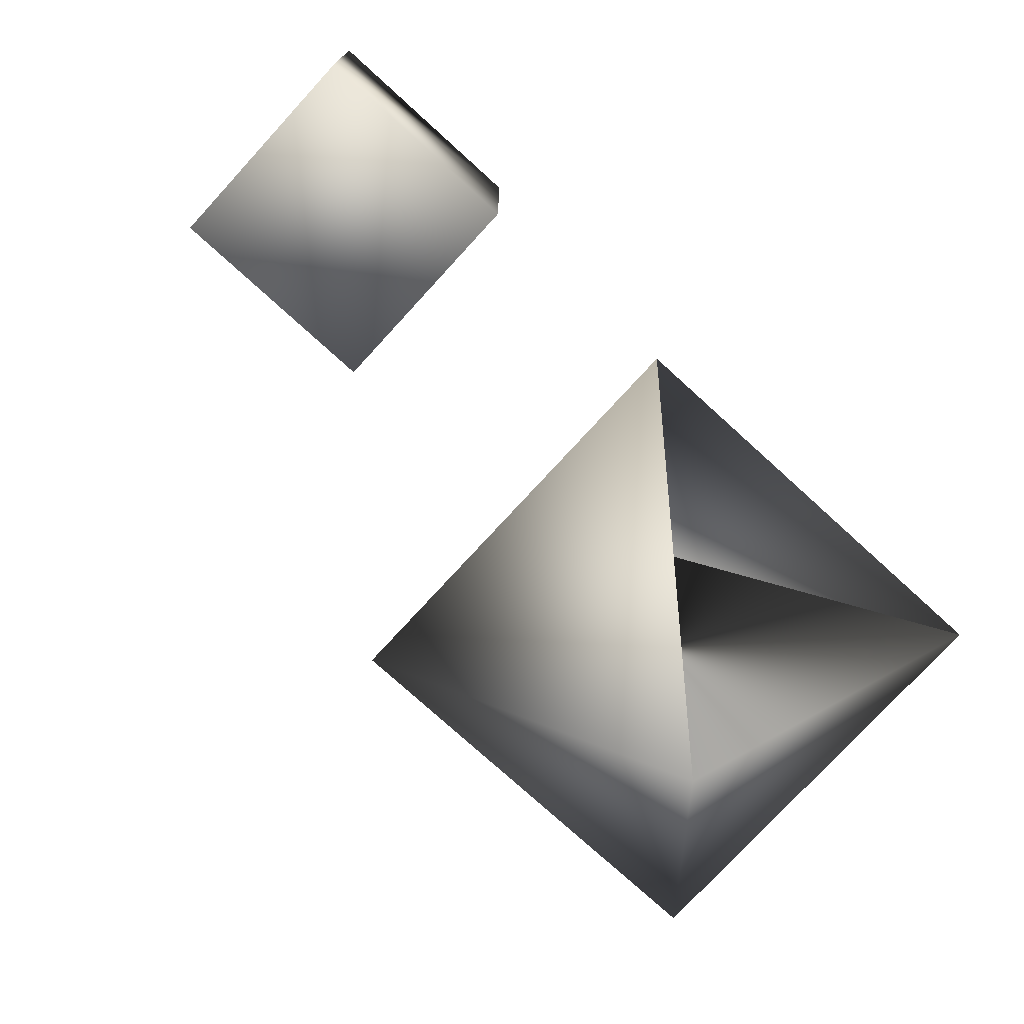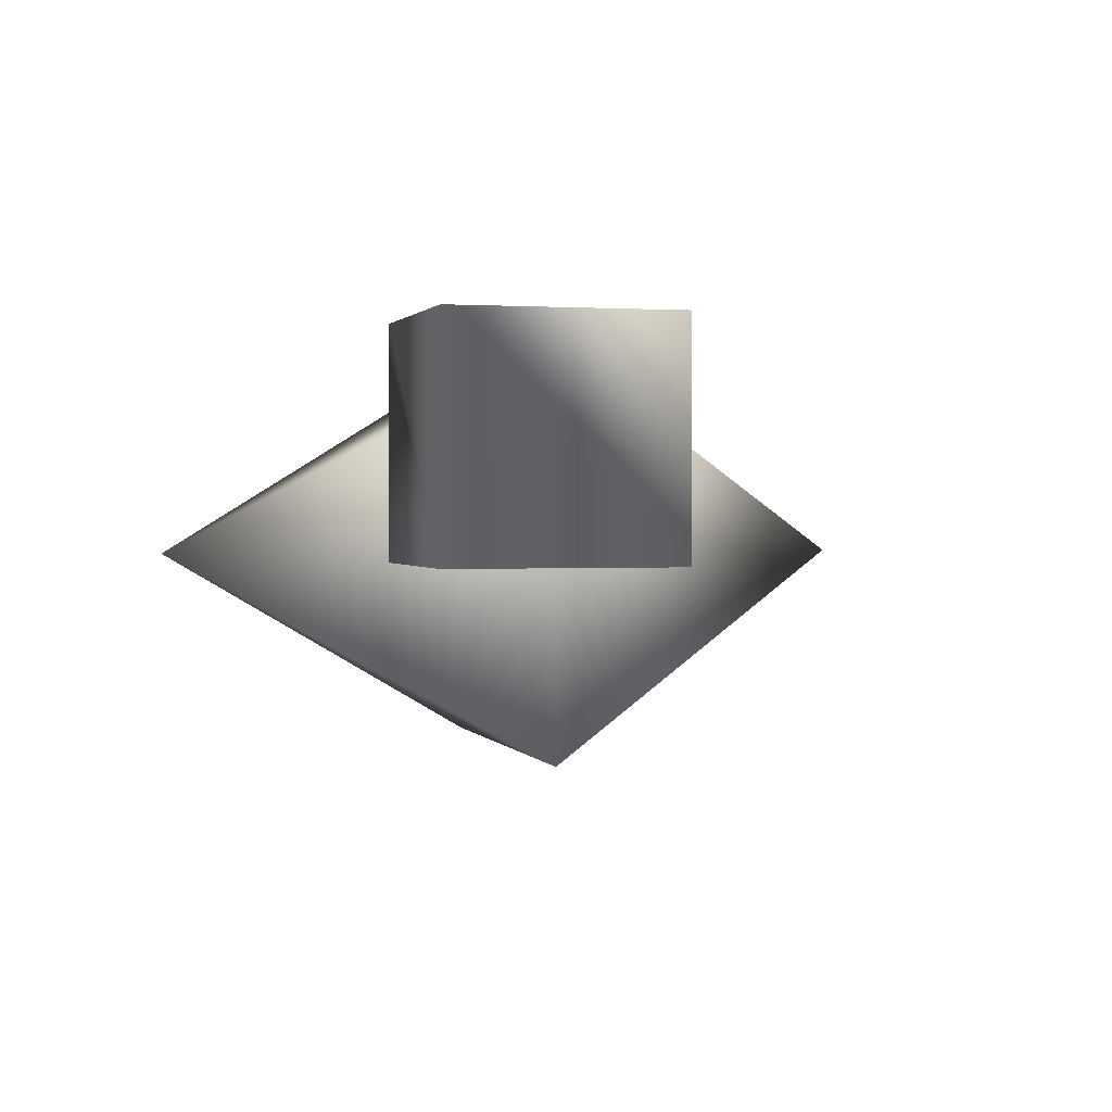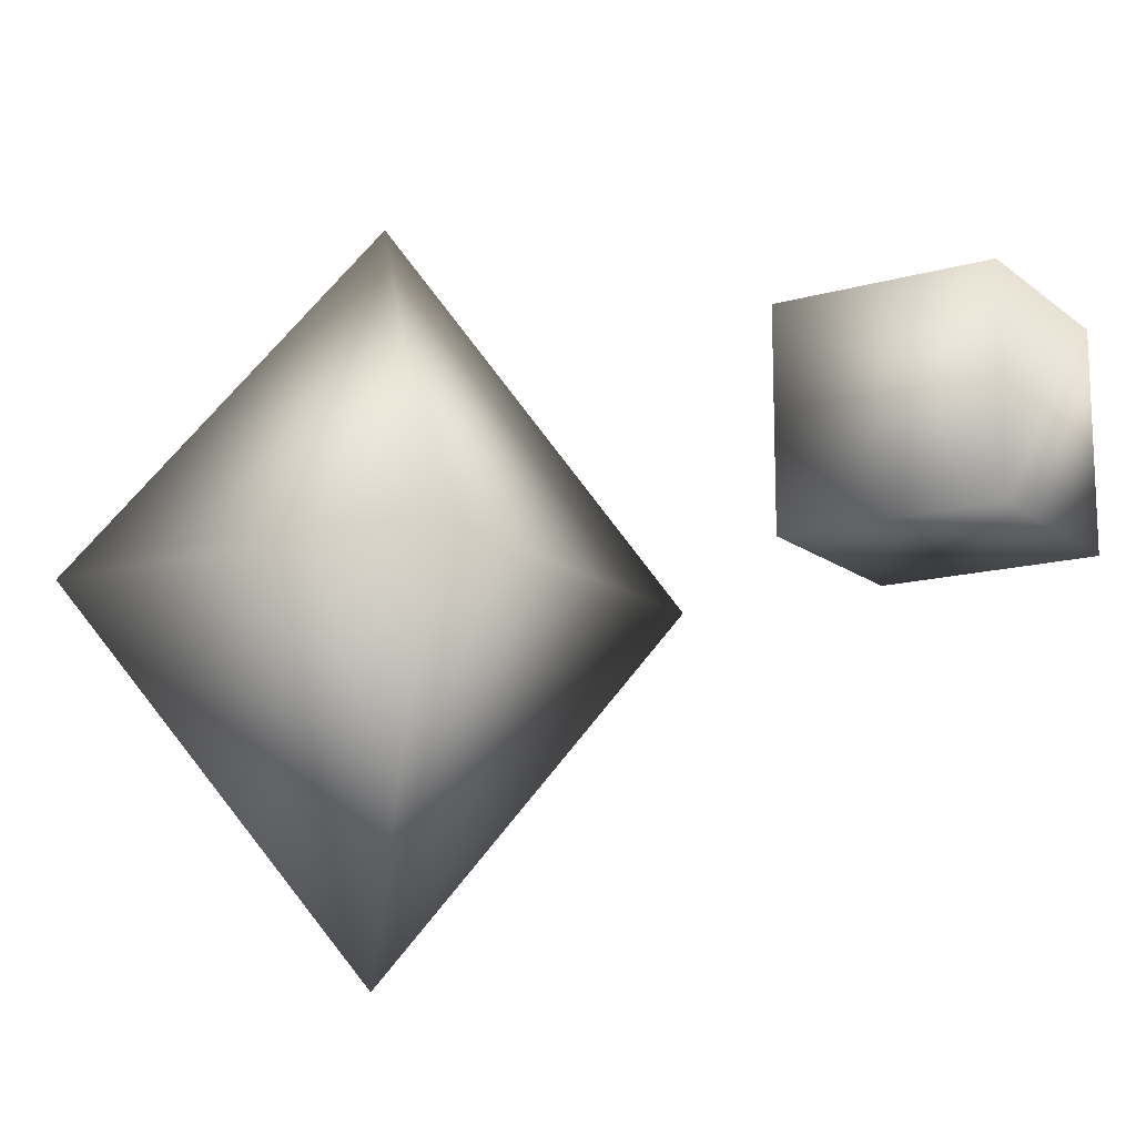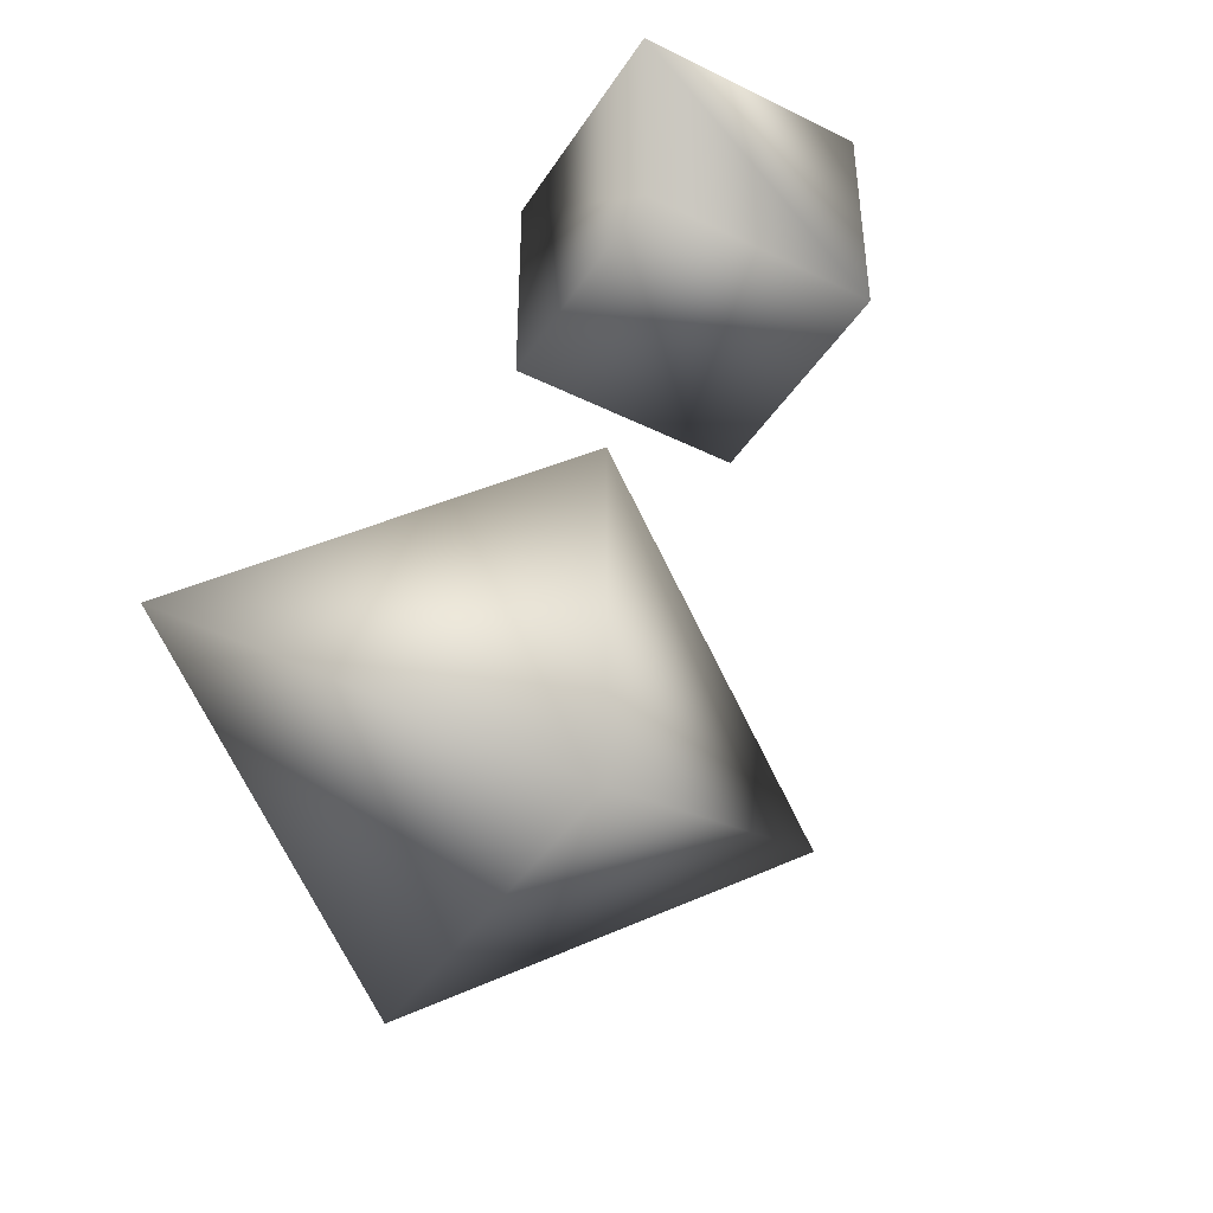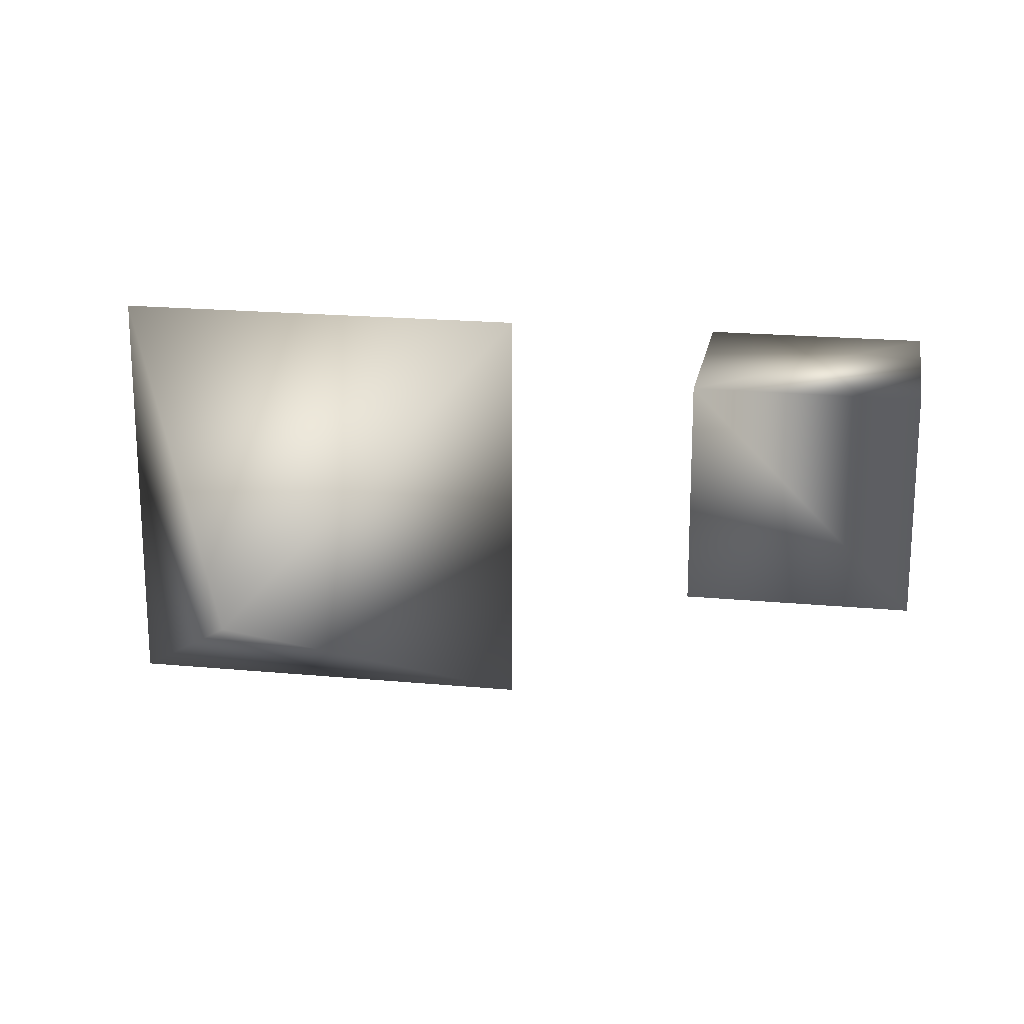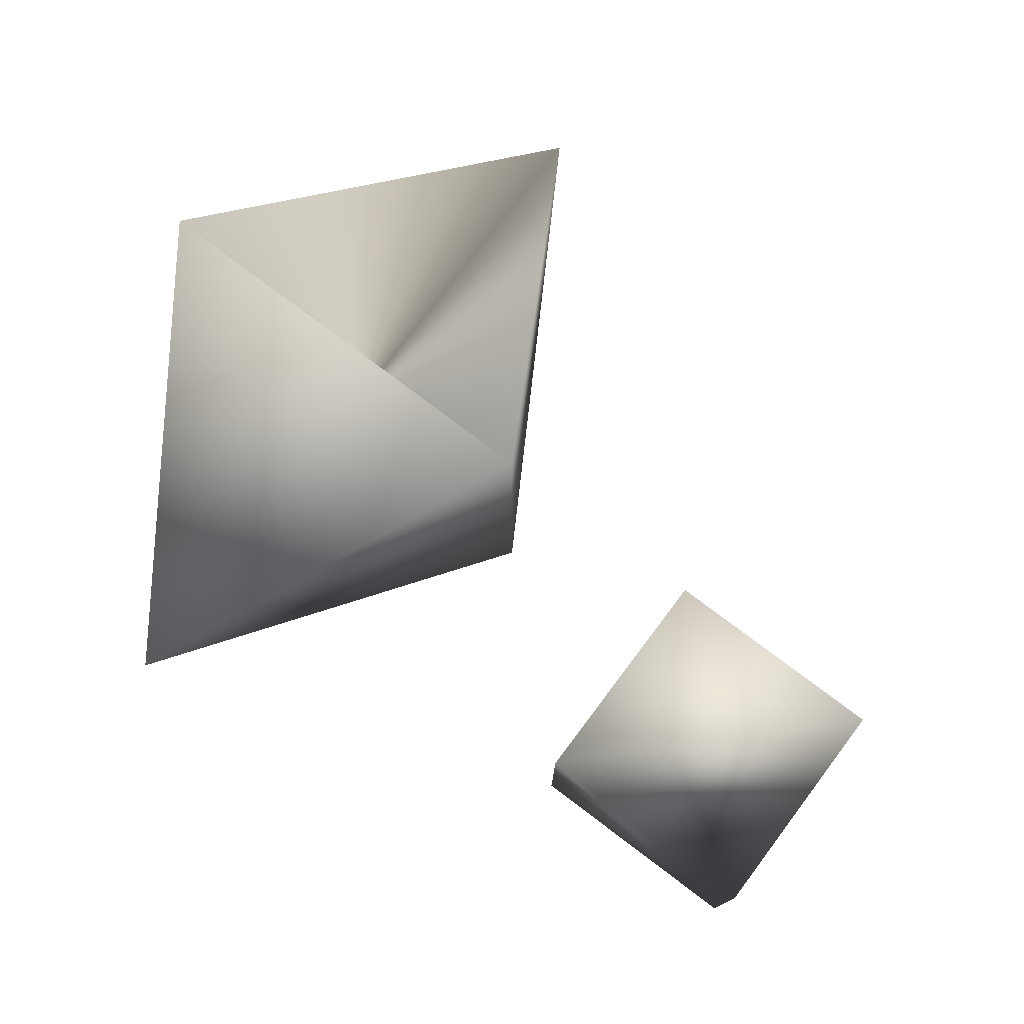
<metadata>
{"format":"obj","ext":"obj","renderer":"f3d","projection":"perspective","resolution":1024,"background":"white","views":[{"elev":-75.2,"azim":-42.4,"up":"+Y"},{"elev":1.3,"azim":-105.3,"up":"+Z"},{"elev":-14.2,"azim":-148.1,"up":"+Y"},{"elev":-42.8,"azim":-120.4,"up":"+Z"},{"elev":19.7,"azim":-170.0,"up":"+Z"},{"elev":76.9,"azim":-143.0,"up":"+Z"}]}
</metadata>
<code>
v  0 0 0
v  0 0 1
v  0 1 0
v  0 1 1
v  1 0 0
v  1 0 1
v  1 1 0
v  1 1 1
o cube
f 1 7 5
f 1 3 7
f 1 4 3
f 1 2 4
f 3 8 7
f 3 4 8
f 5 7 8
f 5 8 6
f 1 5 6
f 1 6 2
f 2 6 8
f 2 8 4
v  3 1.75 0
v  4 0 1
v  4 0 -1
v  2 0 -1
v  2 0 1
v  3 -1.75 0
o diamond
f 9 10 11
f 9 11 12
f 9 12 13
f 9 13 10
f 14 13 12
f 14 12 11
f 14 11 10
f 14 10 9
f 14 9 13

</code>
